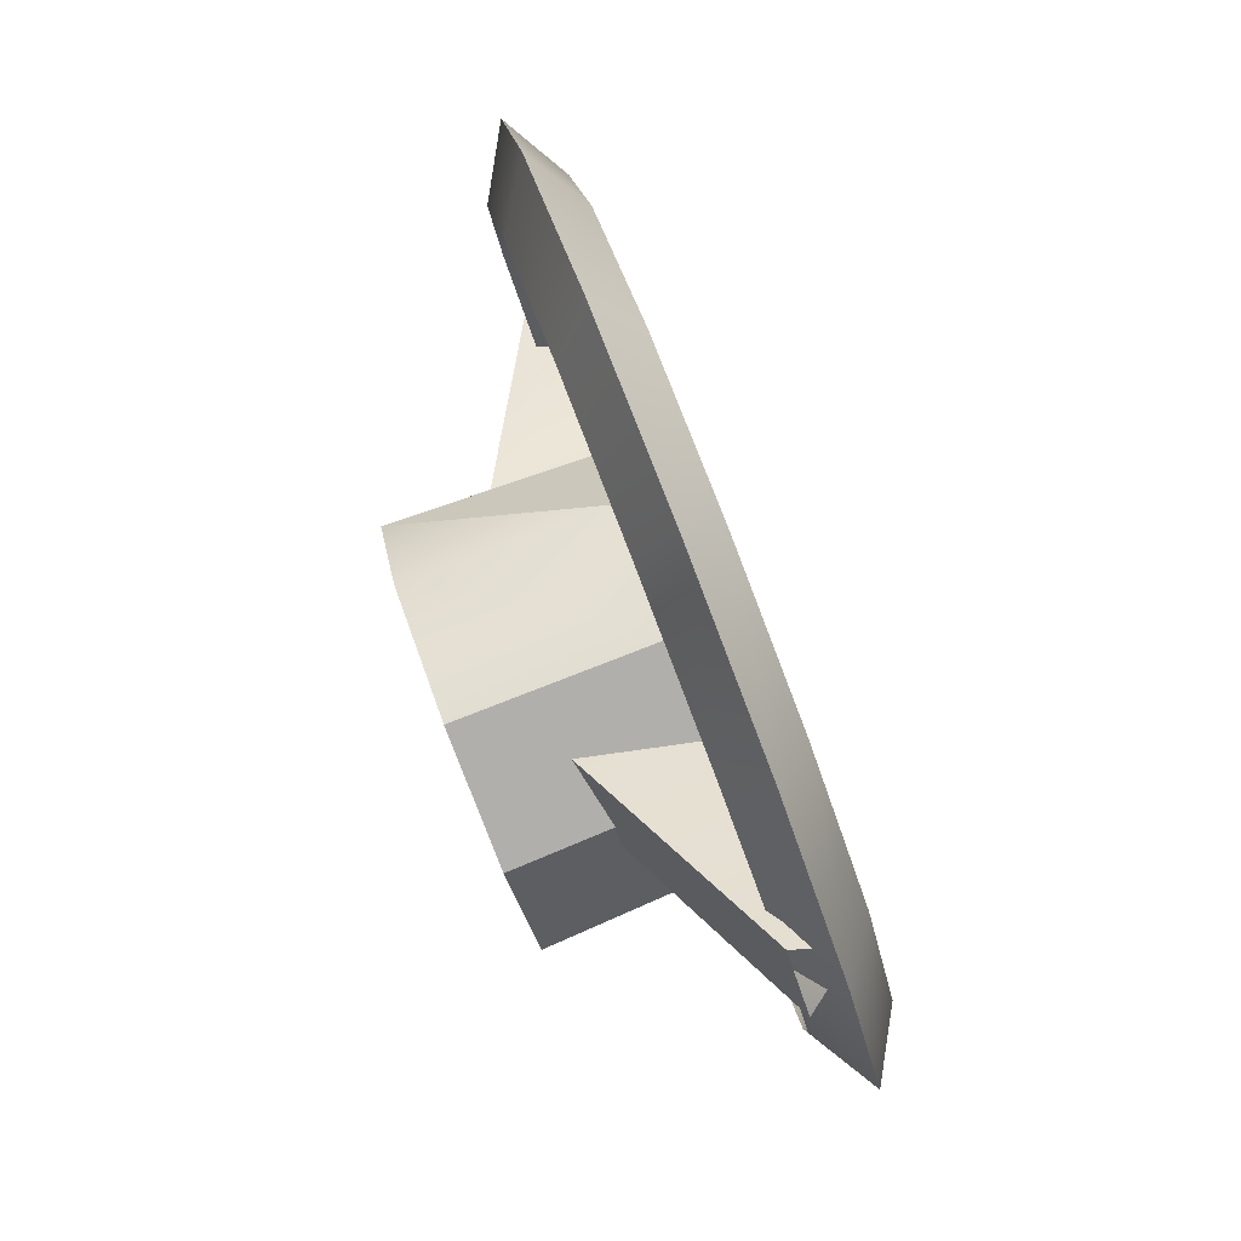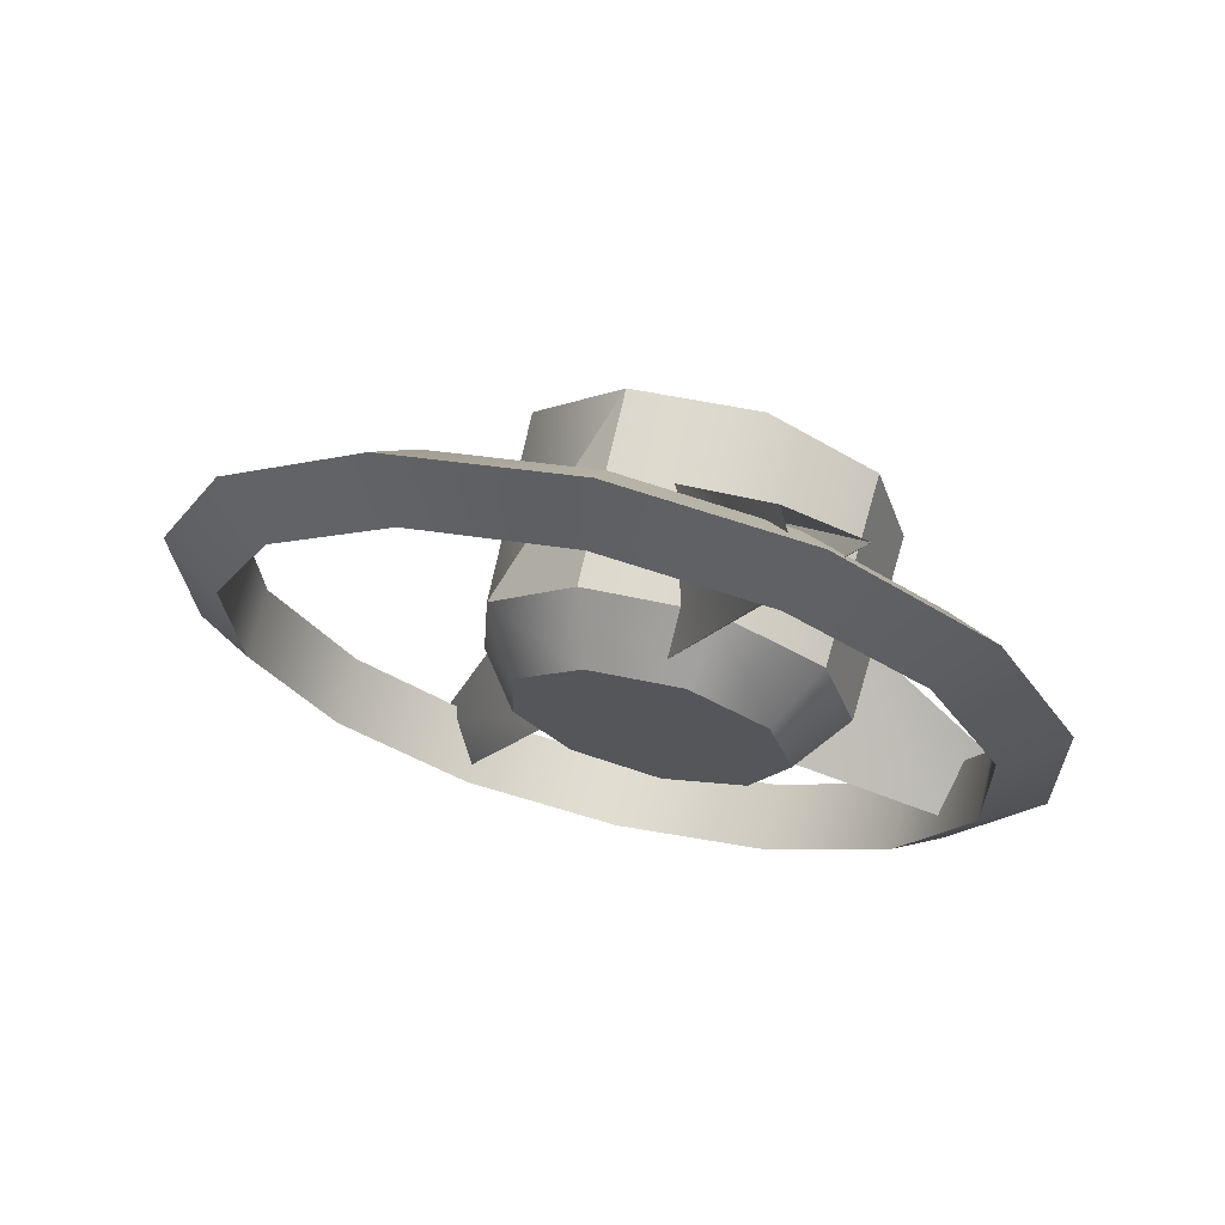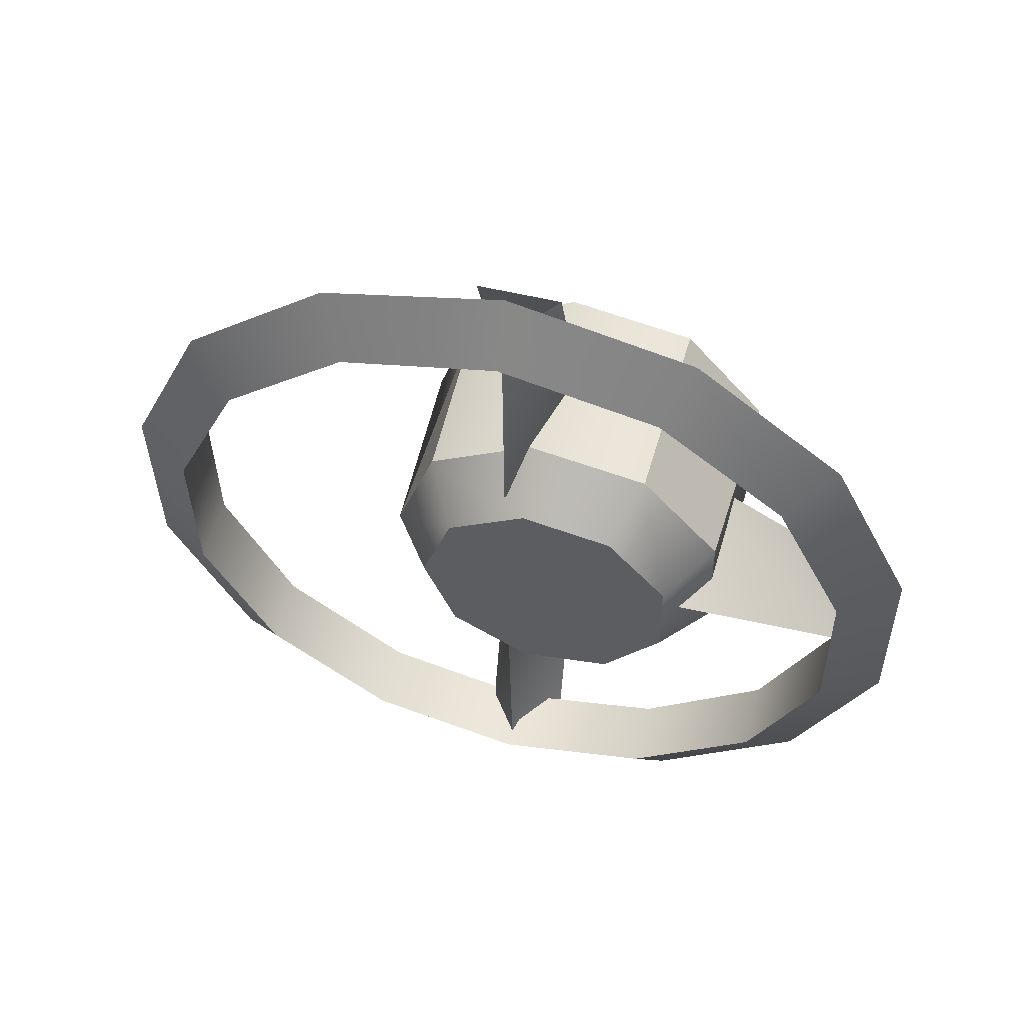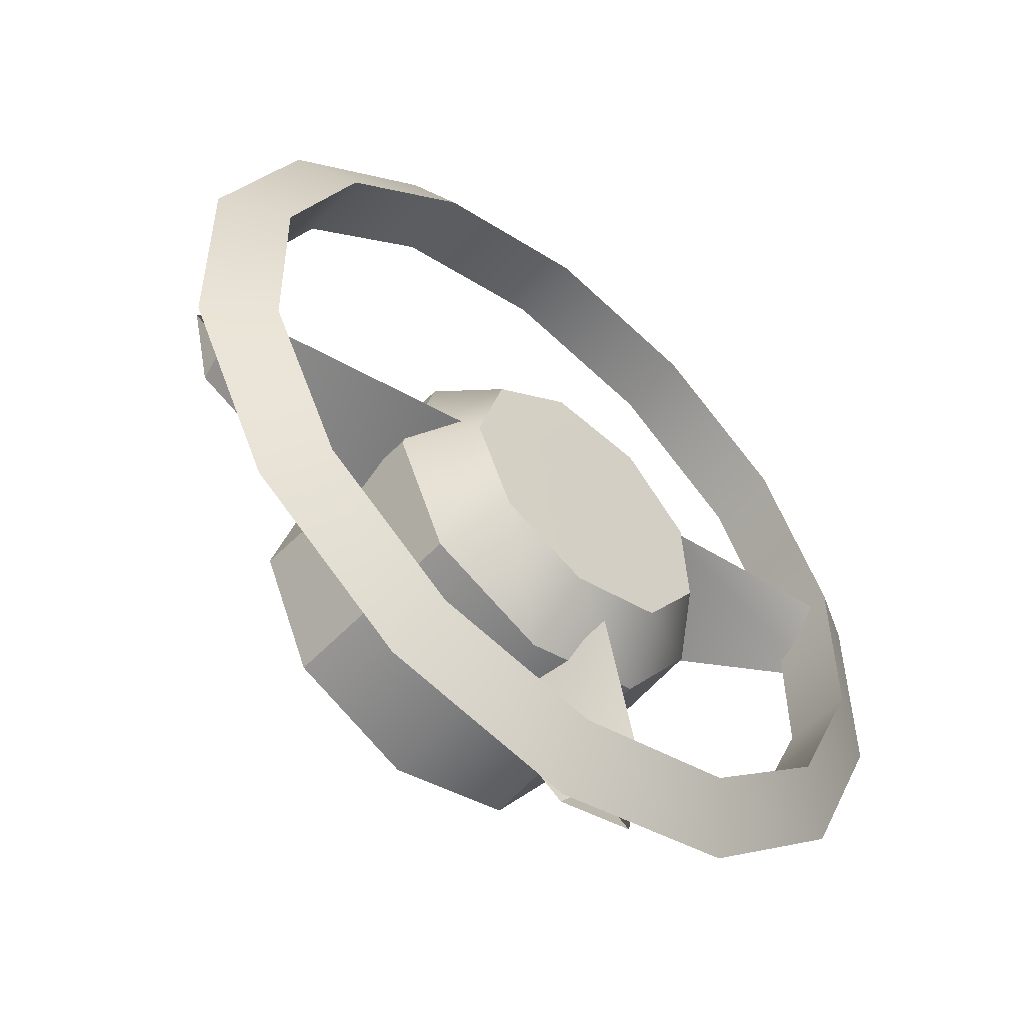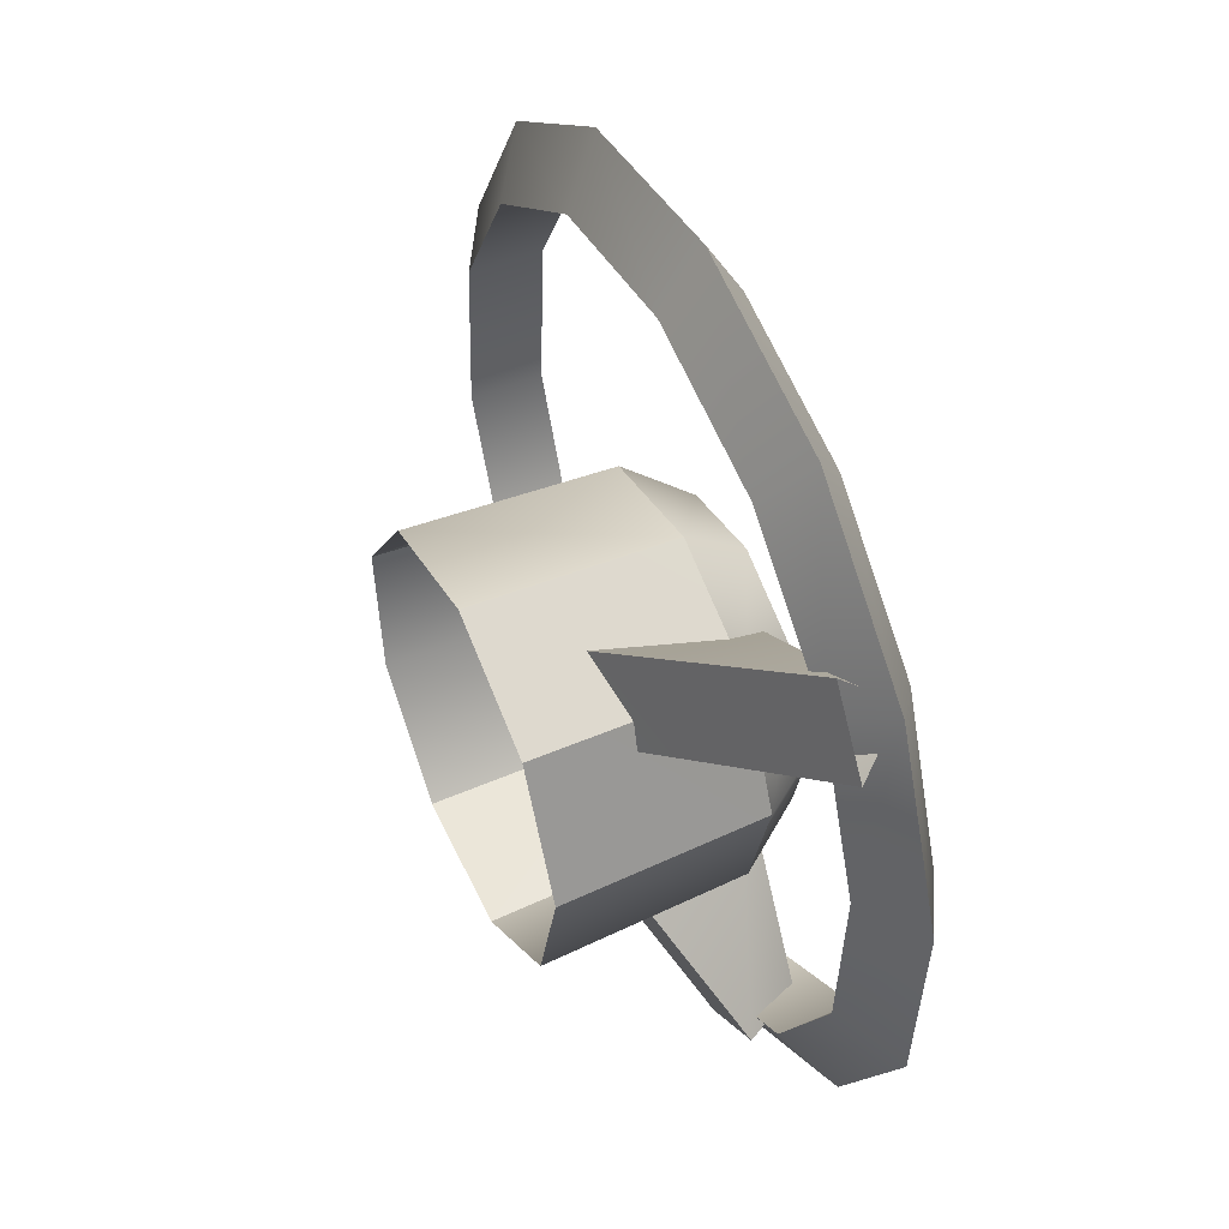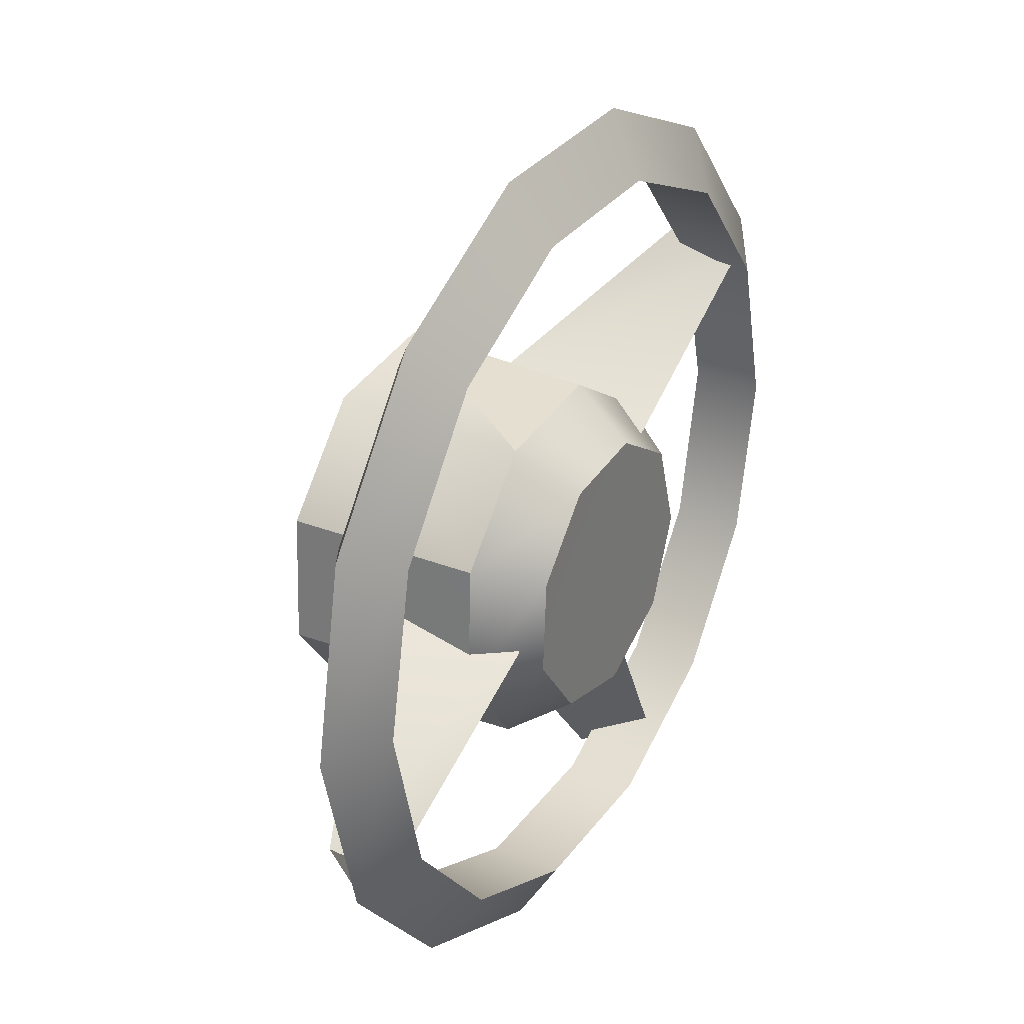
<metadata>
{"format":"obj","ext":"obj","renderer":"f3d","projection":"perspective","resolution":1024,"background":"white","views":[{"elev":42.1,"azim":75.1,"up":"+Y"},{"elev":-15.4,"azim":-113.0,"up":"+Z"},{"elev":-34.9,"azim":-89.2,"up":"+Z"},{"elev":-32.8,"azim":137.4,"up":"+Y"},{"elev":11.3,"azim":69.5,"up":"+Y"},{"elev":61.5,"azim":116.8,"up":"+Y"}]}
</metadata>
<code>
v  -0.0259 -0.0713 -0.0646
v  -0.0662 -0.0386 -0.0558
v  -0.0195 -0.0474 -0.0841
v  0.0265 -0.0713 -0.0646
v  0.0202 -0.0474 -0.084
v  -0.0754 0.0113 -0.0423
v  -0.0497 -0.0229 -0.0773
v  0.0671 -0.0386 -0.0557
v  0.0507 -0.0229 -0.0772
v  -0.0492 0.0554 -0.0302
v  -0.0568 0.0147 -0.067
v  0.0763 0.0113 -0.0422
v  0.0574 0.0147 -0.0669
v  0.0497 0.0554 -0.0301
v  0.0375 0.0477 -0.0581
v  0.0003 0.0728 -0.0254
v  -0.0369 0.0477 -0.0582
v  0.0003 0.0609 -0.0546
v  0.1633 -0.0555 -0.0686
v  0.1813 0.0204 -0.048
v  0.1398 -0.0483 -0.051
v  0.097 -0.1003 -0.0651
v  0.1132 -0.1161 -0.0851
v  0.0348 -0.1294 -0.0731
v  0.0406 -0.1501 -0.0943
v  -0.0342 -0.1294 -0.0732
v  -0.04 -0.1501 -0.0944
v  -0.0961 -0.1003 -0.0653
v  -0.1126 -0.1161 -0.0853
v  -0.1392 -0.0483 -0.0512
v  -0.1627 -0.0555 -0.0688
v  -0.1544 0.0166 -0.0338
v  -0.1807 0.0204 -0.0483
v  -0.1392 0.0814 -0.0162
v  -0.1627 0.096 -0.0279
v  -0.0962 0.1335 -0.002
v  -0.1127 0.1569 -0.0114
v  -0.0342 0.1622 0.0057
v  -0.04 0.1905 -0.0022
v  0.0347 0.1622 0.0057
v  0.0405 0.1905 -0.0022
v  0.097 0.1335 -0.0019
v  0.1132 0.1569 -0.0112
v  0.1397 0.0814 -0.016
v  0.1632 0.096 -0.0277
v  0.1553 0.0166 -0.0336
v  -0.1654 0.0221 -0.0547
v  -0.0537 0.0227 -0.0567
v  -0.1697 -0.0021 -0.0401
v  -0.055 -0.0118 0.0044
v  -0.1697 0.0321 -0.031
v  -0.055 0.0216 0.0132
v  0.0003 -0.126 -0.0946
v  0.0003 -0.0342 -0.072
v  0.0183 -0.137 -0.07
v  0.0177 -0.0537 -0.0071
v  -0.0174 -0.137 -0.07
v  -0.0171 -0.0537 -0.0071
v  0.1663 0.0221 -0.0544
v  0.0543 0.0227 -0.0566
v  0.1703 0.0322 -0.0307
v  0.0555 0.0216 0.0133
v  0.1703 -0.0021 -0.0398
v  0.0555 -0.0117 0.0044
v  -0.0342 0.1702 -0.0234
v  0.0348 0.1702 -0.0233
v  0.097 0.1411 -0.0309
v  0.1398 0.0891 -0.045
v  0.1553 0.0242 -0.0627
v  -0.0961 -0.0927 -0.0944
v  -0.1392 -0.0407 -0.0803
v  -0.1544 0.0242 -0.0629
v  -0.1392 0.0891 -0.0452
v  -0.0962 0.1411 -0.0311
v  0.1398 -0.0407 -0.08
v  0.0971 -0.0927 -0.0942
v  0.0348 -0.1215 -0.1022
v  -0.0342 -0.1215 -0.1023
v  -0.0791 -0.0093 0.0373
v  -0.0697 -0.0619 0.0229
v  -0.0517 0.0366 0.0497
v  0.0002 0.0547 0.0547
v  -0.0272 -0.0962 0.0138
v  0.0277 -0.0962 0.0138
v  0.0701 -0.0619 0.023
v  0.0796 -0.0093 0.0374
v  0.0521 0.0366 0.0497
g part_33
f 1 2 3
f 4 1 5
f 2 6 7
f 8 4 9
f 6 10 11
f 12 8 13
f 14 12 15
f 16 17 10
f 17 16 18
f 14 18 16
f 17 11 10
f 15 18 14
f 11 7 6
f 13 15 12
f 7 3 2
f 3 5 1
f 9 13 8
f 5 9 4
f 19 20 21
f 22 19 21
f 19 22 23
f 24 23 22
f 23 24 25
f 26 25 24
f 25 26 27
f 28 27 26
f 27 28 29
f 30 29 28
f 29 30 31
f 32 31 30
f 31 32 33
f 34 33 32
f 33 34 35
f 36 35 34
f 35 36 37
f 38 37 36
f 37 38 39
f 40 39 38
f 39 40 41
f 42 41 40
f 41 42 43
f 44 43 42
f 43 44 45
f 46 45 44
f 45 46 20
f 21 20 46
f 5 3 7
f 5 13 9
f 13 5 17
f 7 17 5
f 17 7 11
f 18 13 17
f 13 18 15
f 47 48 49
f 50 49 48
f 49 50 51
f 52 51 50
f 51 52 47
f 48 47 52
f 53 54 55
f 56 55 54
f 55 56 57
f 58 57 56
f 57 58 53
f 54 53 58
f 59 60 61
f 62 61 60
f 61 62 63
f 64 63 62
f 63 64 59
f 60 59 64
f 36 65 38
f 66 38 65
f 38 66 40
f 67 40 66
f 40 67 42
f 68 42 67
f 42 68 44
f 69 44 68
f 26 70 28
f 71 28 70
f 28 71 30
f 72 30 71
f 30 72 32
f 73 32 72
f 32 73 34
f 74 34 73
f 34 74 36
f 65 36 74
f 44 69 46
f 75 46 69
f 46 75 21
f 76 21 75
f 21 76 22
f 77 22 76
f 22 77 24
f 78 24 77
f 24 78 26
f 70 26 78
f 70 31 71
f 33 71 31
f 71 33 72
f 35 72 33
f 72 35 73
f 37 73 35
f 73 37 74
f 39 74 37
f 69 19 75
f 23 75 19
f 75 23 76
f 25 76 23
f 76 25 77
f 27 77 25
f 77 27 78
f 29 78 27
f 78 29 70
f 31 70 29
f 74 39 65
f 41 65 39
f 65 41 66
f 43 66 41
f 66 43 67
f 45 67 43
f 67 45 68
f 20 68 45
f 68 20 69
f 19 69 20
f 79 6 80
f 6 79 10
f 81 10 79
f 10 81 16
f 82 16 81
f 16 82 14
f 2 80 6
f 80 2 83
f 1 83 2
f 83 1 84
f 4 84 1
f 84 4 85
f 8 85 4
f 85 8 86
f 12 86 8
f 86 12 87
f 14 87 12
f 87 14 82

</code>
